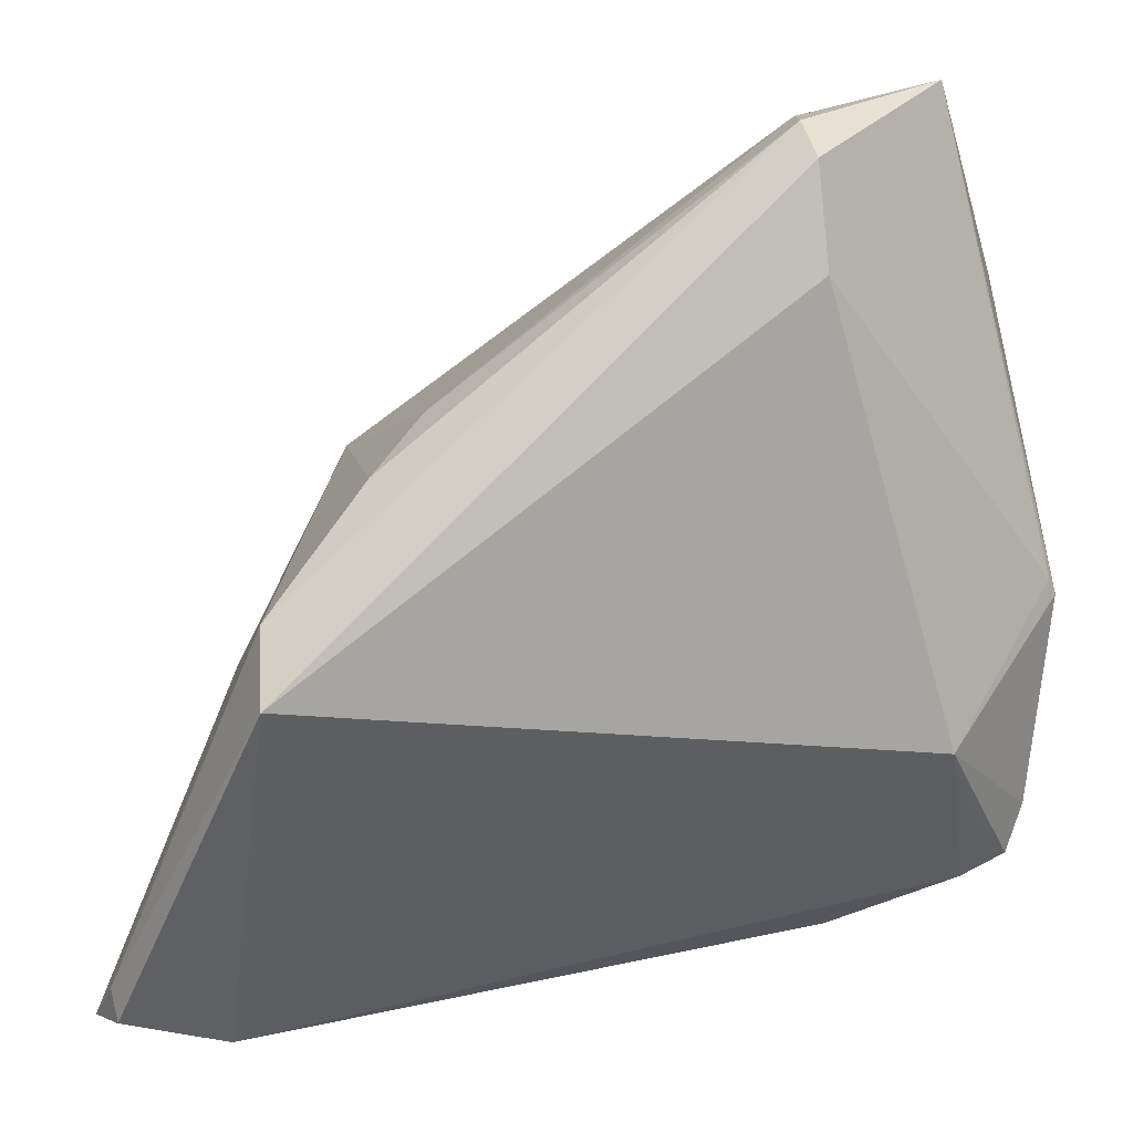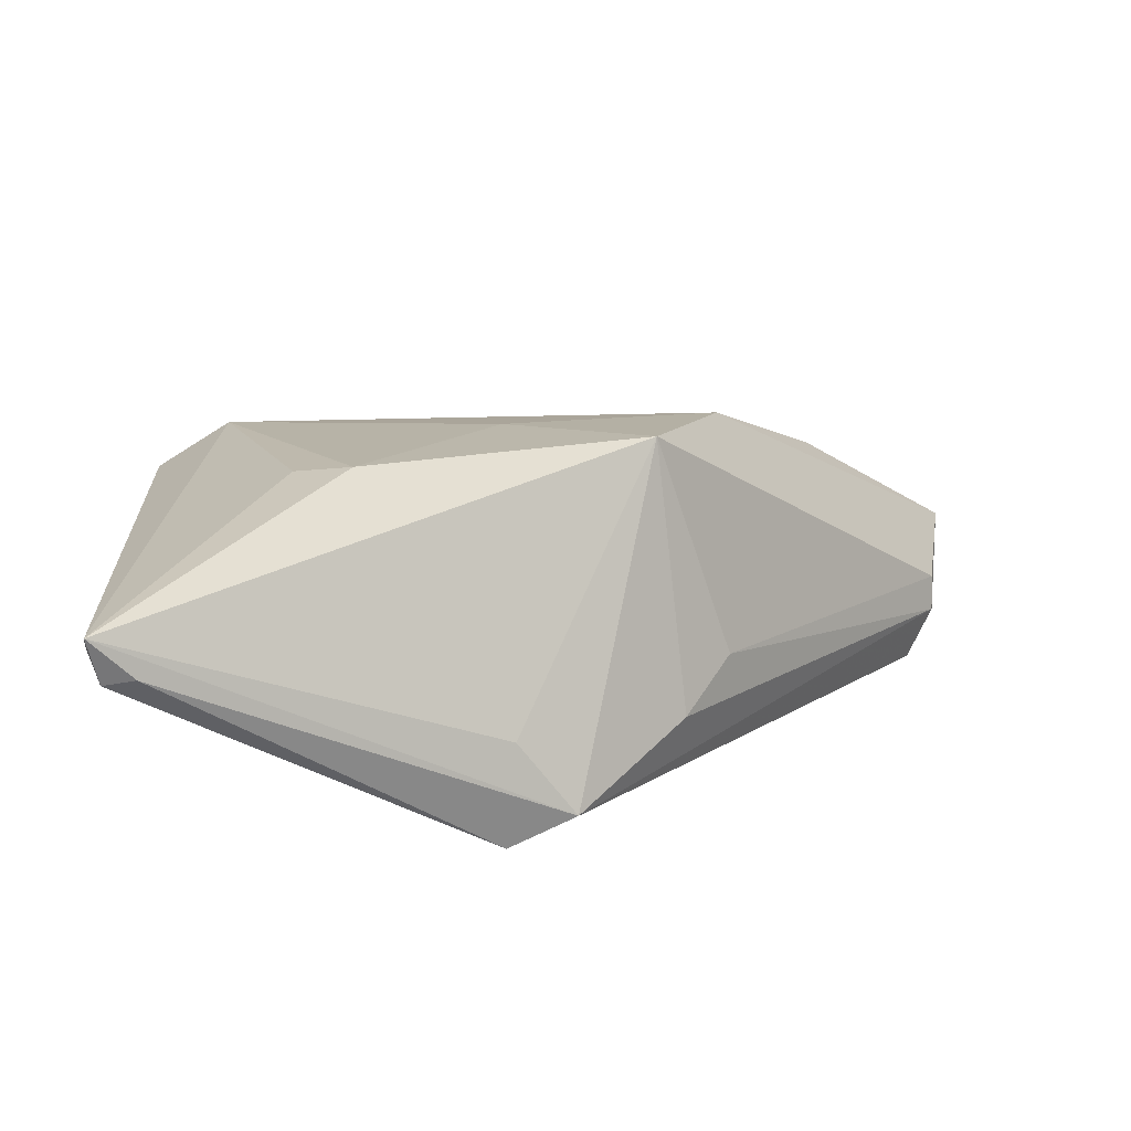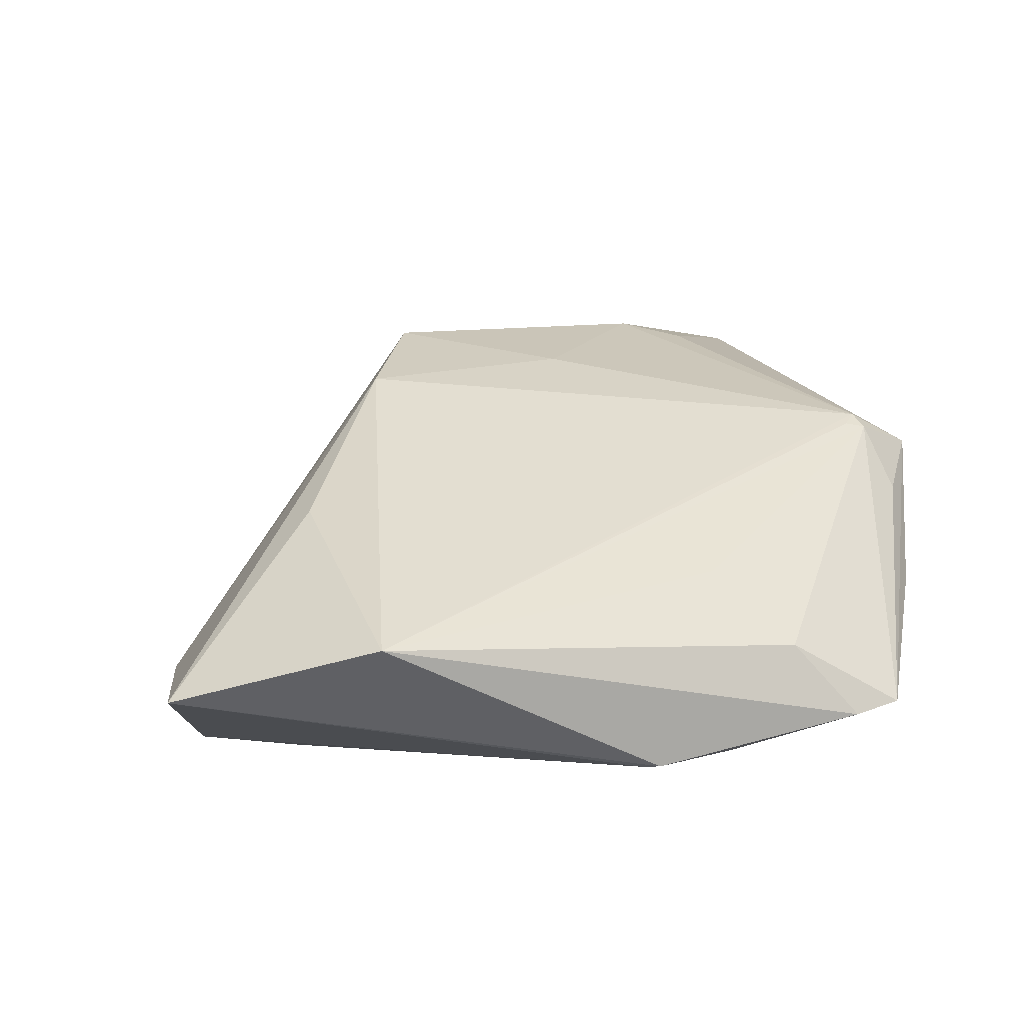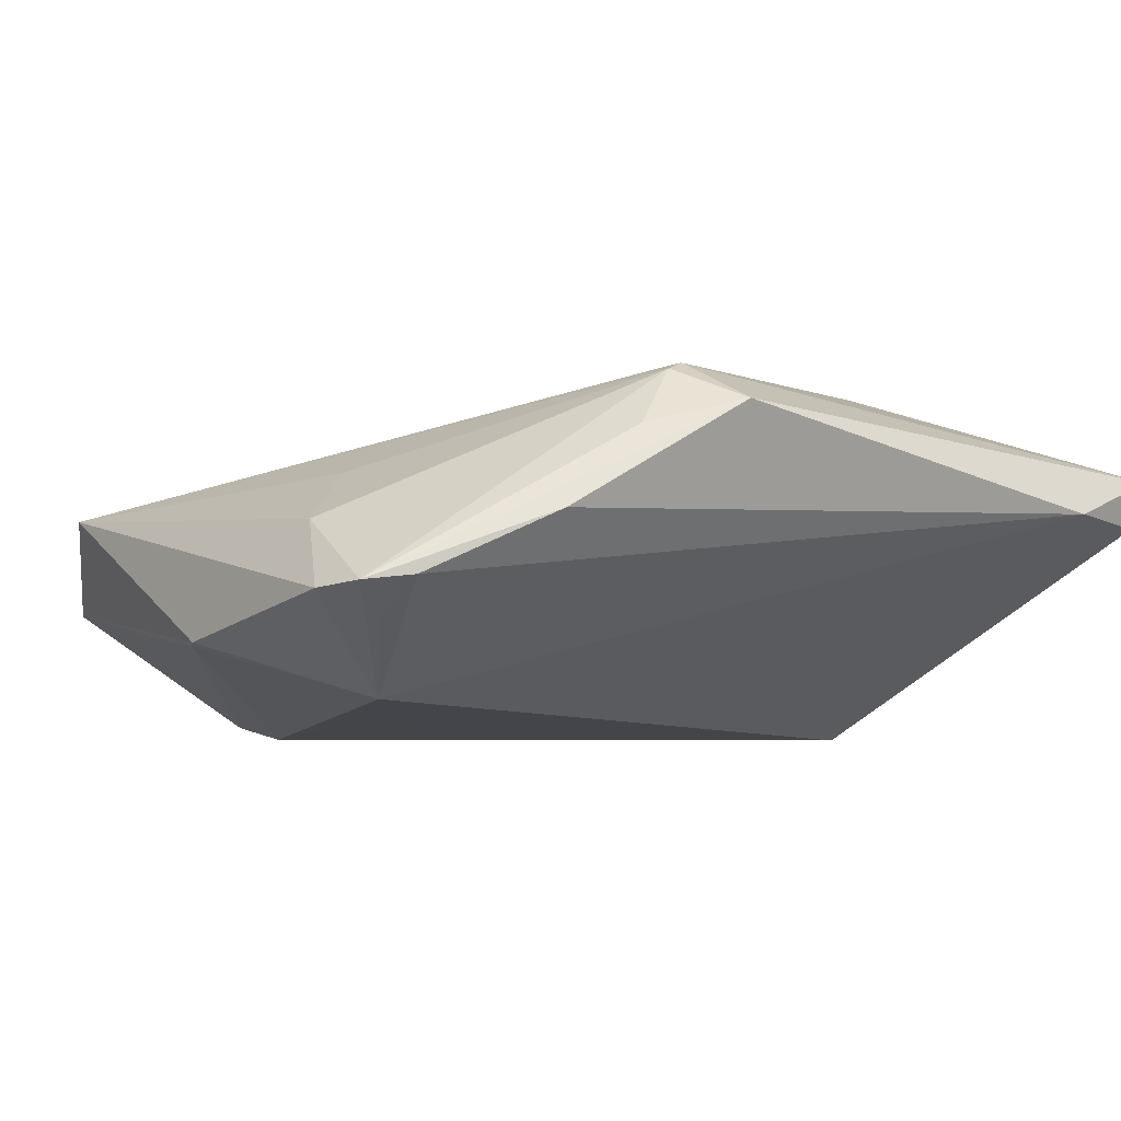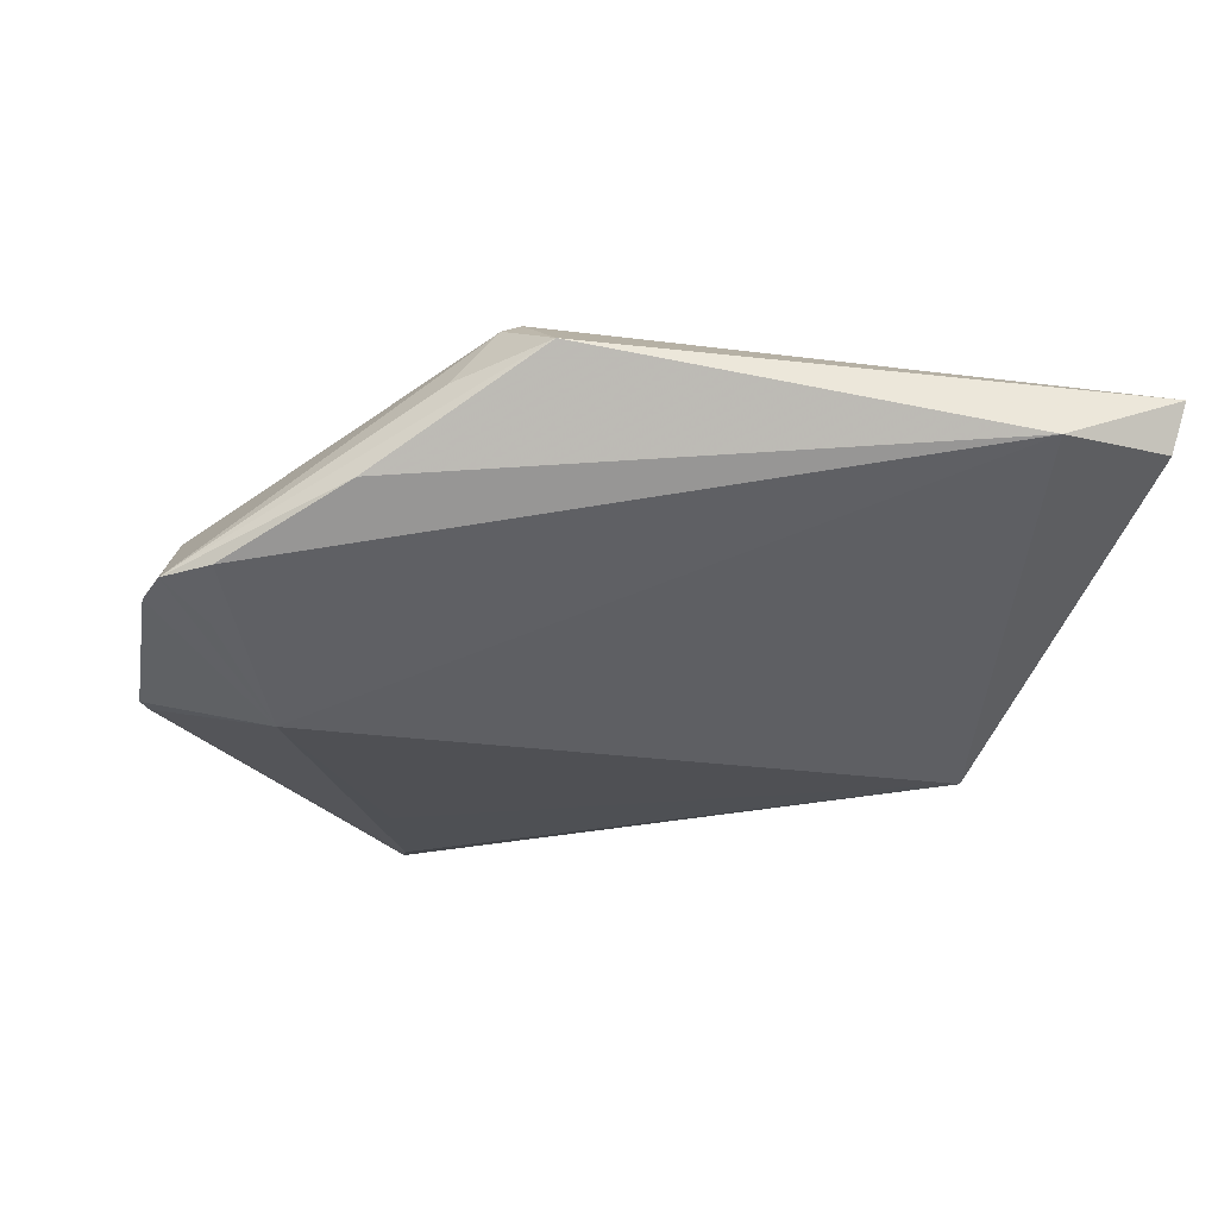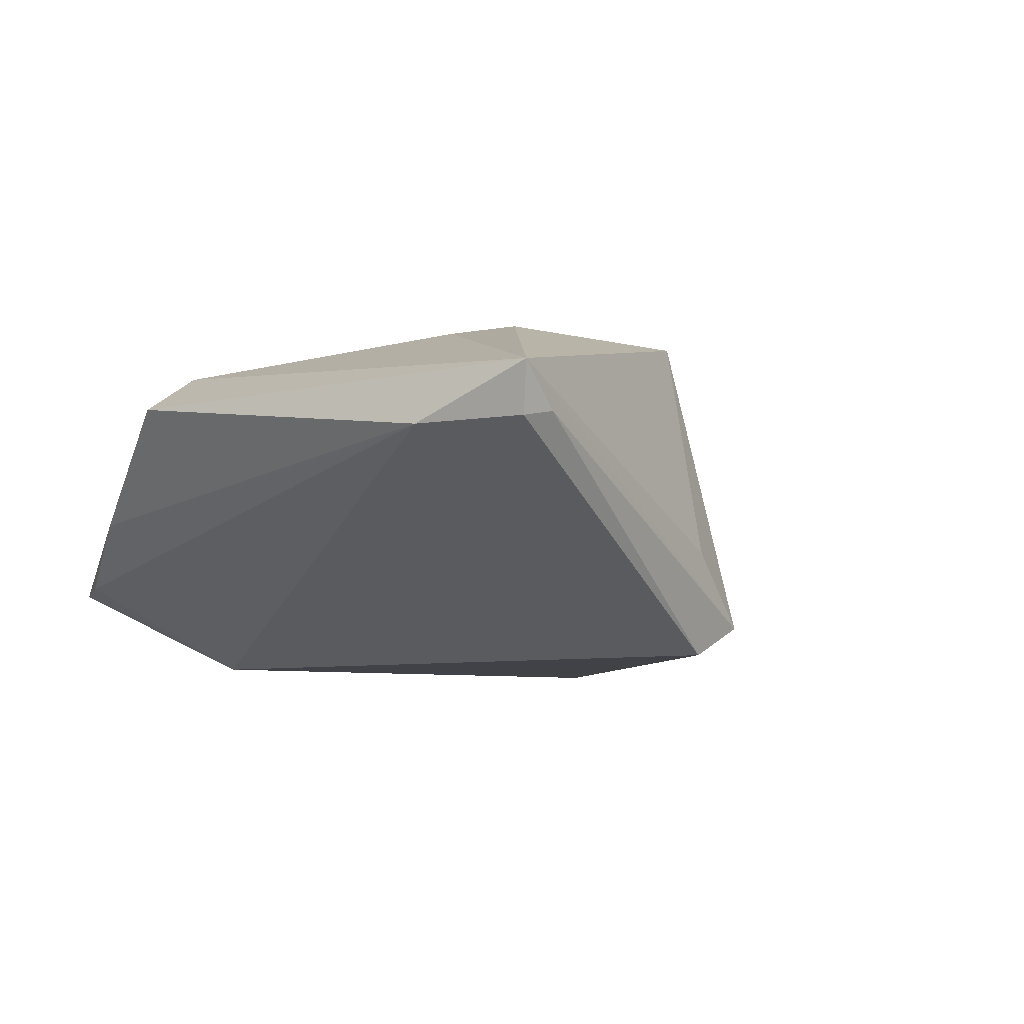
<metadata>
{"format":"obj","ext":"obj","renderer":"f3d","projection":"perspective","resolution":1024,"background":"white","views":[{"elev":14.9,"azim":161.6,"up":"+Y"},{"elev":16.8,"azim":90.3,"up":"+Z"},{"elev":19.3,"azim":-105.1,"up":"+Z"},{"elev":-8.9,"azim":-35.0,"up":"+Z"},{"elev":-18.9,"azim":-7.4,"up":"+Z"},{"elev":-6.6,"azim":45.7,"up":"+Z"}]}
</metadata>
<code>
v 0.01417 0.01587 -0.004539
v -0.009707 -0.04235 0.007832
v 0.0314 -0.004234 -0.007086
v -0.01824 0.03989 -0.006648
v 0.04268 -0.03993 0.006457
v -0.03042 -0.01539 -0.01712
v -0.01925 0.0142 -0.01727
v 0.02008 -0.01927 0.01543
v -0.03597 -0.03084 -0.008304
v -0.01779 0.02578 0.008432
v 0.04182 -0.03583 0.00245
v -0.03602 -0.02503 -0.01143
v -0.01679 0.03734 -0.01534
v 0.02017 0.01149 -0.008783
v 0.03118 -0.04235 0.00182
v -0.04174 -0.02395 -0.009127
v -0.04233 0.02367 0.003107
v -0.01715 0.02786 -0.01727
v -0.0391 -0.01807 -0.002167
v -0.03224 -0.01189 0.003639
v -0.03344 0.04235 -0.003751
v 0.01716 -0.02516 0.01425
v 0.03166 -0.005179 -0.01727
v -0.02489 -0.03644 -0.002401
v 0.04143 -0.03902 0.001806
v -0.01733 0.0399 -0.01012
v 0.03084 0.00136 -0.01437
v -0.01331 -0.03385 0.01157
v -0.01172 -0.03522 0.01206
v -0.01356 -0.03583 0.01117
v 0.01569 0.008555 0.01727
v -0.04268 -0.003217 -0.01171
v 0.00129 0.01492 0.01619
v -0.04185 -0.001623 -0.01194
v -0.04027 -0.02881 -0.008873
v -0.01784 -0.03762 0.005499
v 0.005128 -0.006144 0.0159
f 23 15 6
f 35 16 6
f 23 18 13
f 5 15 25
f 25 15 23
f 5 29 2
f 2 15 5
f 5 31 8
f 23 13 27
f 19 16 35
f 16 19 17
f 7 18 23
f 23 6 7
f 7 6 18
f 9 6 15
f 32 6 16
f 32 17 21
f 16 17 32
f 4 31 1
f 5 25 11
f 11 25 23
f 11 27 5
f 23 27 11
f 30 2 29
f 30 19 35
f 22 29 5
f 5 8 22
f 22 8 29
f 29 8 37
f 37 8 31
f 1 31 14
f 31 27 14
f 3 31 5
f 5 27 3
f 3 27 31
f 21 17 10
f 35 6 12
f 12 9 35
f 6 9 12
f 15 2 24
f 24 9 15
f 24 2 35
f 35 9 24
f 18 6 34
f 6 32 34
f 34 13 18
f 21 13 34
f 34 32 21
f 26 13 21
f 21 4 26
f 26 27 13
f 26 14 27
f 26 4 1
f 1 14 26
f 35 2 36
f 36 30 35
f 2 30 36
f 29 17 28
f 28 30 29
f 17 30 28
f 20 17 19
f 19 30 20
f 20 30 17
f 33 37 31
f 33 10 17
f 33 17 29
f 29 37 33
f 21 10 33
f 33 4 21
f 31 4 33

</code>
